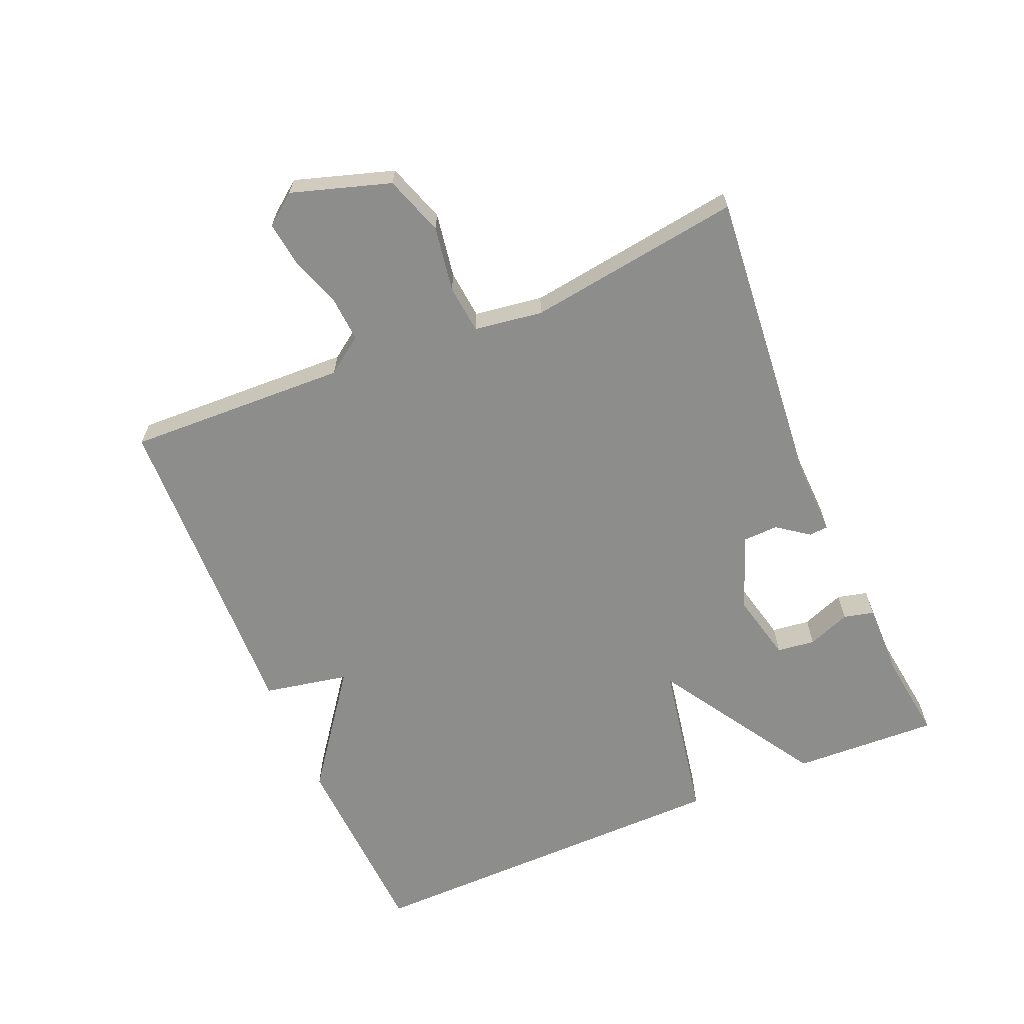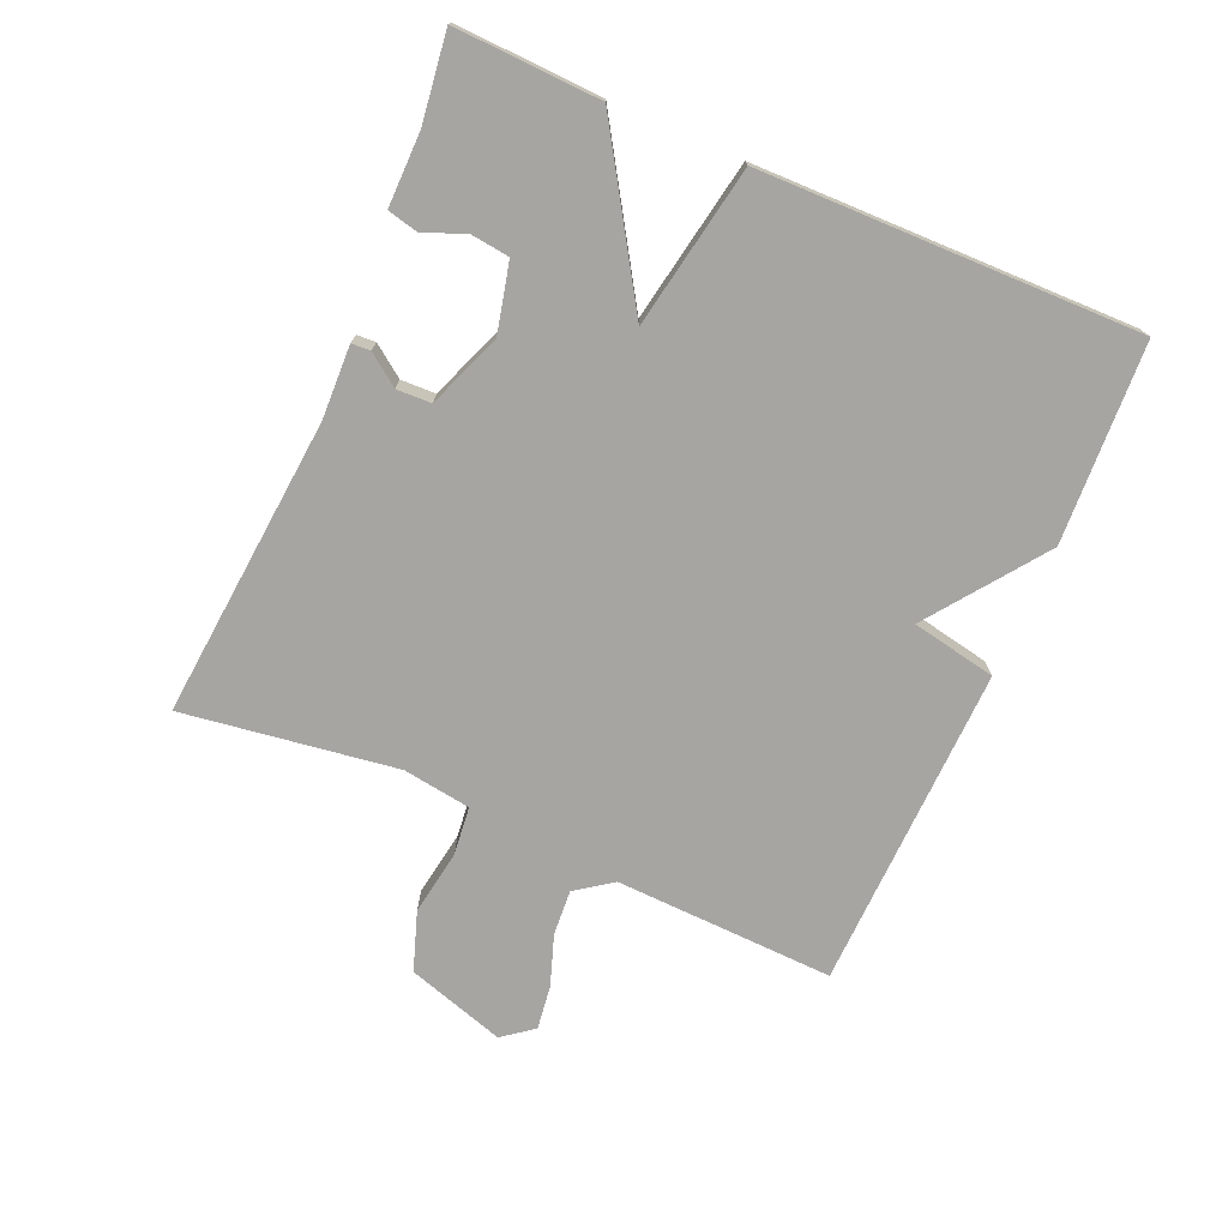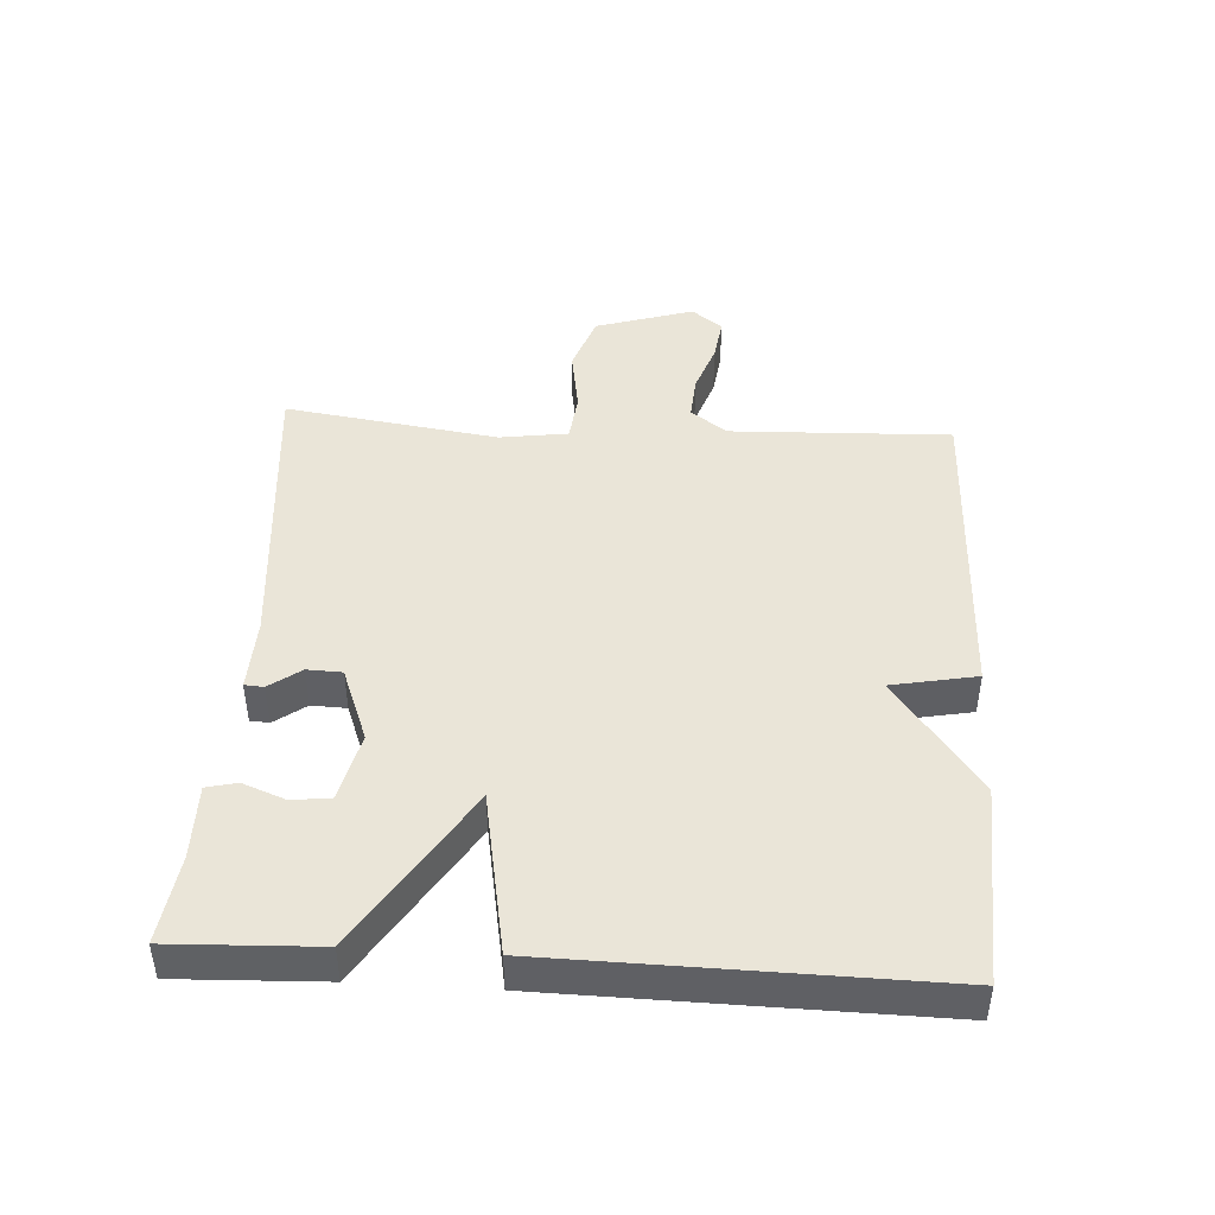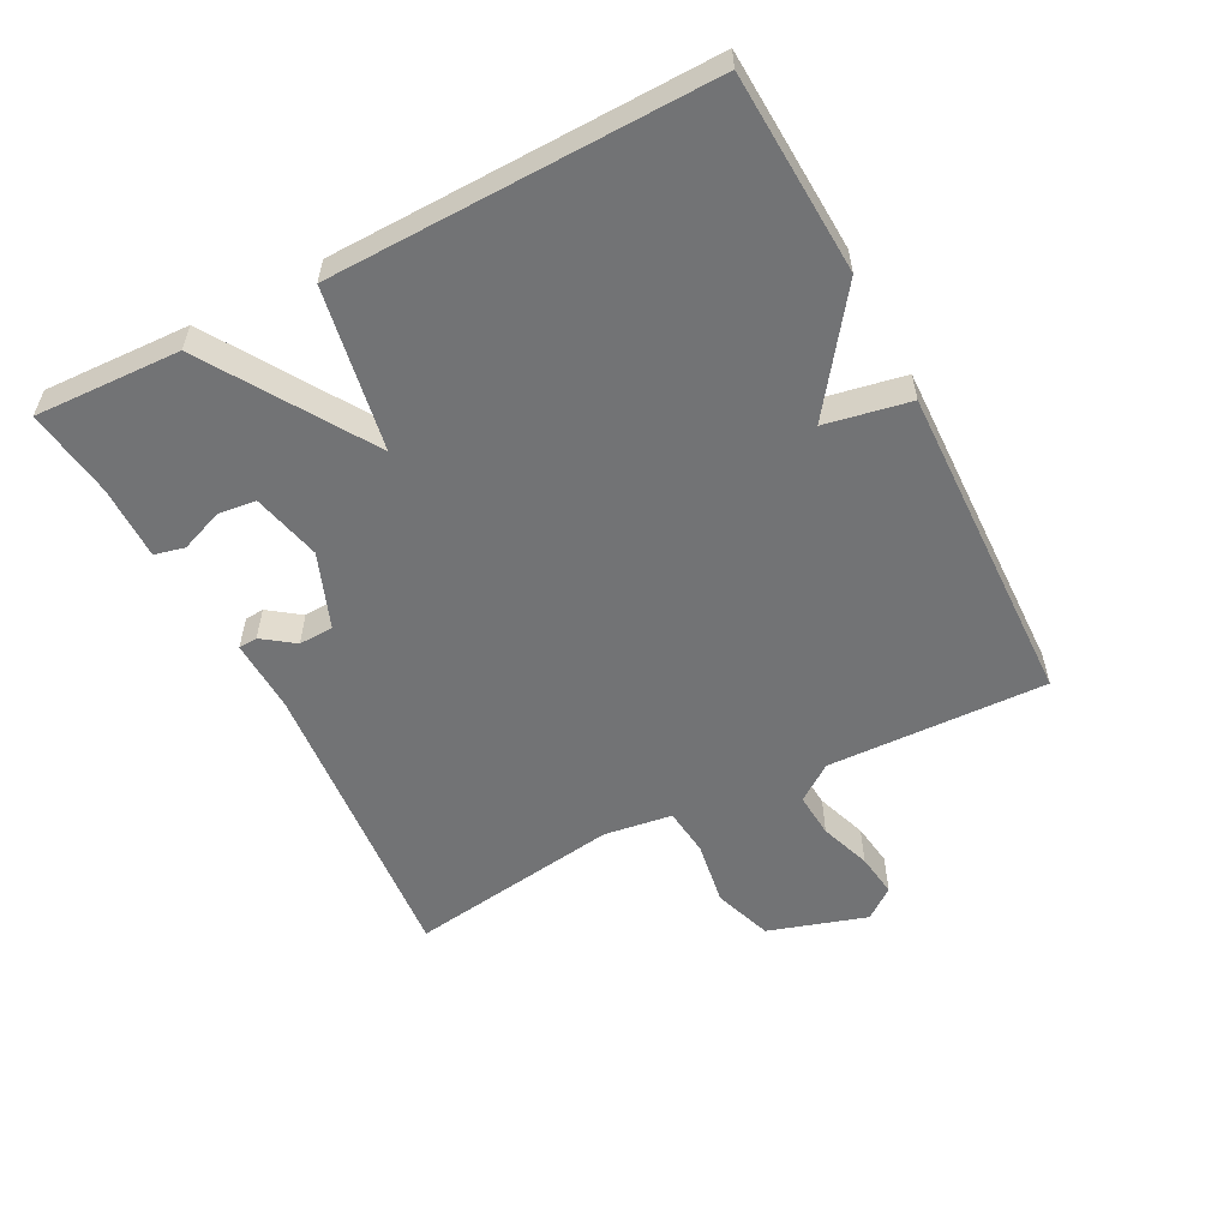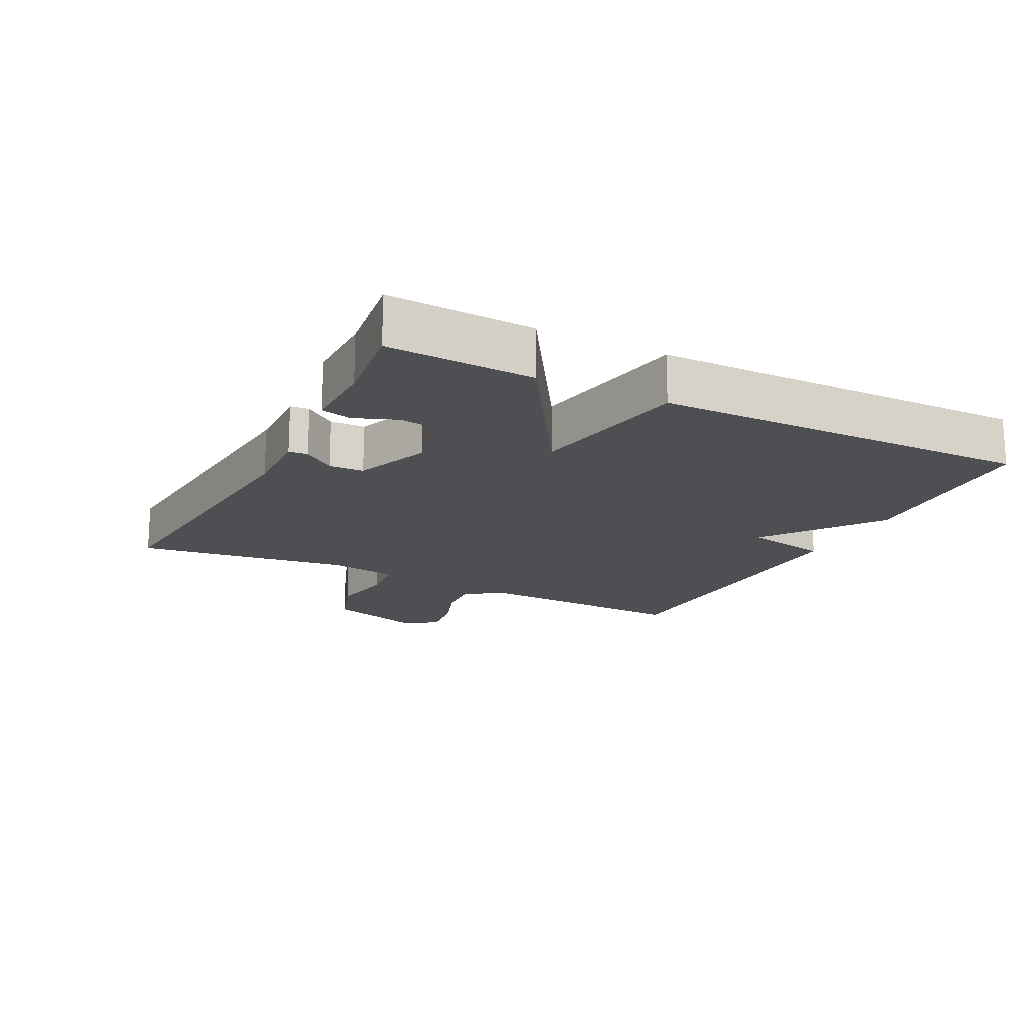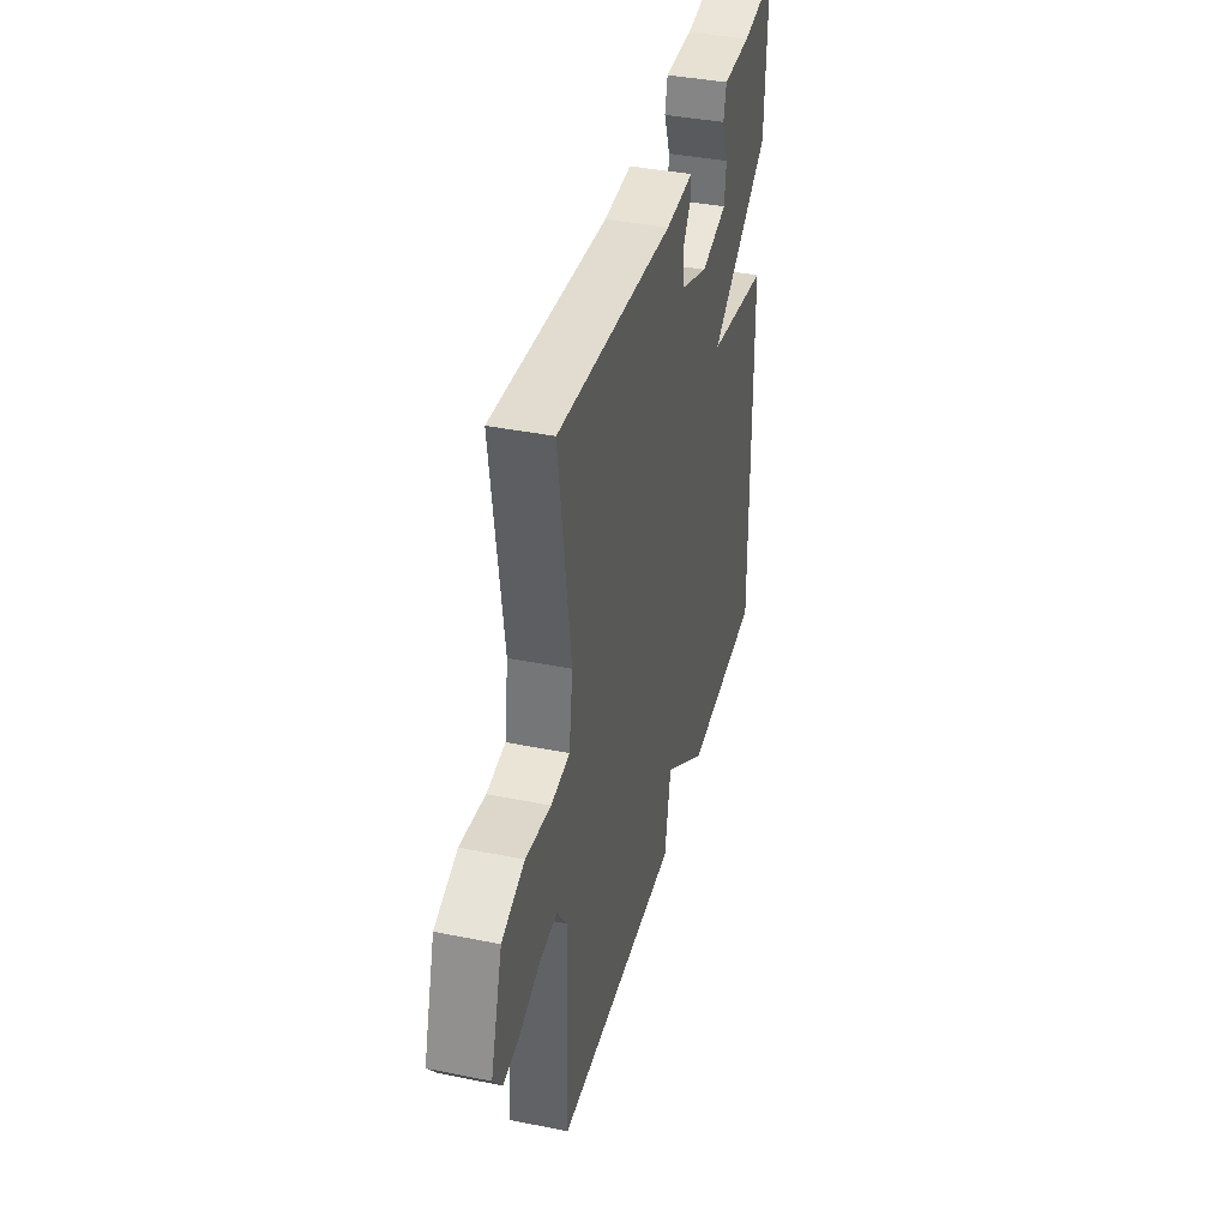
<metadata>
{"format":"obj","ext":"obj","renderer":"f3d","projection":"perspective","resolution":1024,"background":"white","views":[{"elev":-64.4,"azim":-67.1,"up":"+Y"},{"elev":-73.9,"azim":66.5,"up":"+Y"},{"elev":44.5,"azim":93.5,"up":"+Y"},{"elev":-55.8,"azim":117.6,"up":"+Y"},{"elev":-17.5,"azim":63.0,"up":"+Y"},{"elev":39.1,"azim":-75.8,"up":"+Z"}]}
</metadata>
<code>
v -0.5 0.07 -0.5
v -0.488 0.07 -0.165
v -0.528 0.07 -0.109
v -0.597 0.07 -0.114
v -0.675 0.07 -0.141
v -0.742 0.07 -0.15
v -0.778 0.07 -0.103
v -0.731 0.07 0.047
v -0.641 0.07 0.078
v -0.542 0.07 0.062
v -0.468 0.07 0.07
v -0.453 0.07 0.174
v -0.5 0.07 0.5
v -0.039 0.07 0.459
v 0.072 0.07 0.463
v 0.074 0.07 0.434
v 0.039 0.07 0.386
v 0.041 0.07 0.333
v 0.155 0.07 0.289
v 0.26 0.07 0.314
v 0.267 0.07 0.372
v 0.242 0.07 0.437
v 0.253 0.07 0.483
v 0.366 0.07 0.482
v 0.5 0.07 0.5
v 0.491 0.07 0.278
v 0.244 0.07 0.123
v 0.491 0.07 0.078
v 0.5 0.07 -0.5
v 0.196 0.07 -0.515
v 0.021 0.07 -0.386
v -0.004 0.07 -0.515
v -0.5 0 -0.5
v -0.488 0 -0.165
v -0.528 0 -0.109
v -0.597 0 -0.114
v -0.675 0 -0.141
v -0.742 0 -0.15
v -0.778 0 -0.103
v -0.731 0 0.047
v -0.641 0 0.078
v -0.542 0 0.062
v -0.468 0 0.07
v -0.453 0 0.174
v -0.5 0 0.5
v -0.039 0 0.459
v 0.072 0 0.463
v 0.074 0 0.434
v 0.039 0 0.386
v 0.041 0 0.333
v 0.155 0 0.289
v 0.26 0 0.314
v 0.267 0 0.372
v 0.242 0 0.437
v 0.253 0 0.483
v 0.366 0 0.482
v 0.5 0 0.5
v 0.491 0 0.278
v 0.244 0 0.123
v 0.491 0 0.078
v 0.5 0 -0.5
v 0.196 0 -0.515
v 0.021 0 -0.386
v -0.004 0 -0.515
f 31 32 1 2
f 29 30 31
f 28 29 31
f 27 28 31
f 27 31 2 3
f 24 25 26 27
f 21 22 23 24
f 20 21 24 27
f 27 3 4
f 20 27 4
f 19 20 4
f 14 15 16 17
f 14 17 18
f 13 14 18
f 12 13 18
f 11 12 18 19
f 8 9 10
f 7 8 10
f 6 7 10
f 5 6 10
f 4 5 10
f 4 10 11
f 4 11 19
f 34 33 64 63
f 63 62 61
f 63 61 60
f 63 60 59
f 35 34 63 59
f 59 58 57 56
f 56 55 54 53
f 59 56 53 52
f 36 35 59
f 36 59 52
f 36 52 51
f 49 48 47 46
f 50 49 46
f 50 46 45
f 50 45 44
f 51 50 44 43
f 42 41 40
f 42 40 39
f 42 39 38
f 42 38 37
f 42 37 36
f 43 42 36
f 51 43 36
f 1 33 34 2
f 2 34 35 3
f 3 35 36 4
f 4 36 37 5
f 5 37 38 6
f 6 38 39 7
f 7 39 40 8
f 8 40 41 9
f 9 41 42 10
f 10 42 43 11
f 11 43 44 12
f 12 44 45 13
f 13 45 46 14
f 14 46 47 15
f 15 47 48 16
f 16 48 49 17
f 17 49 50 18
f 18 50 51 19
f 19 51 52 20
f 20 52 53 21
f 21 53 54 22
f 22 54 55 23
f 23 55 56 24
f 24 56 57 25
f 25 57 58 26
f 26 58 59 27
f 27 59 60 28
f 28 60 61 29
f 29 61 62 30
f 30 62 63 31
f 31 63 64 32
f 32 64 33 1

</code>
